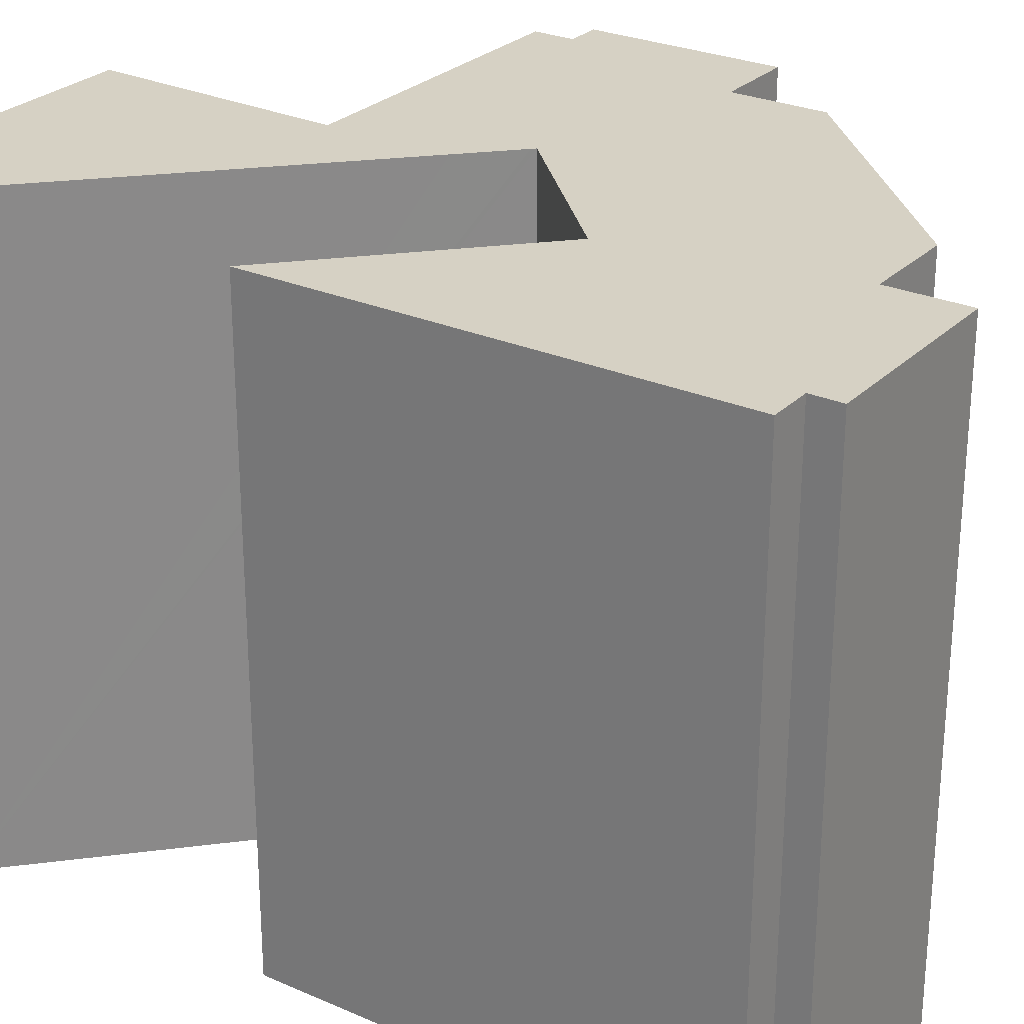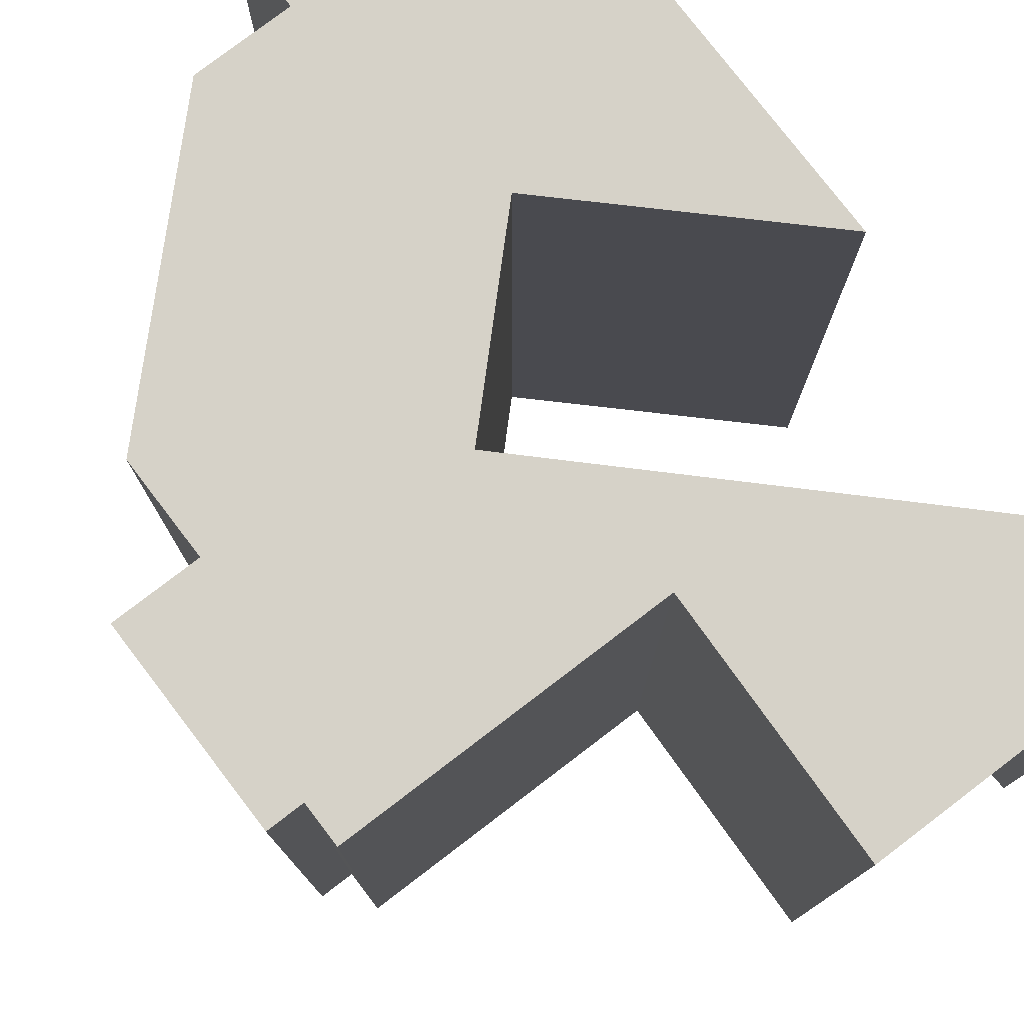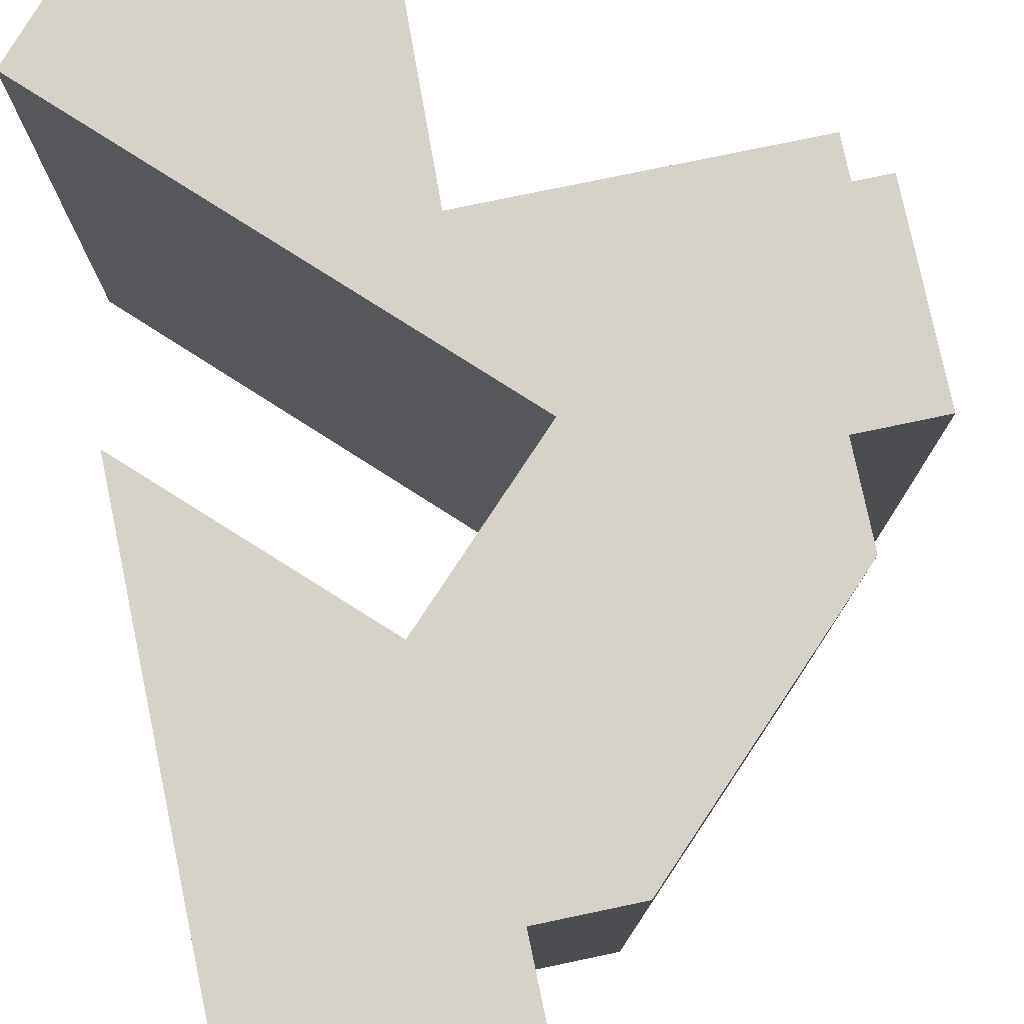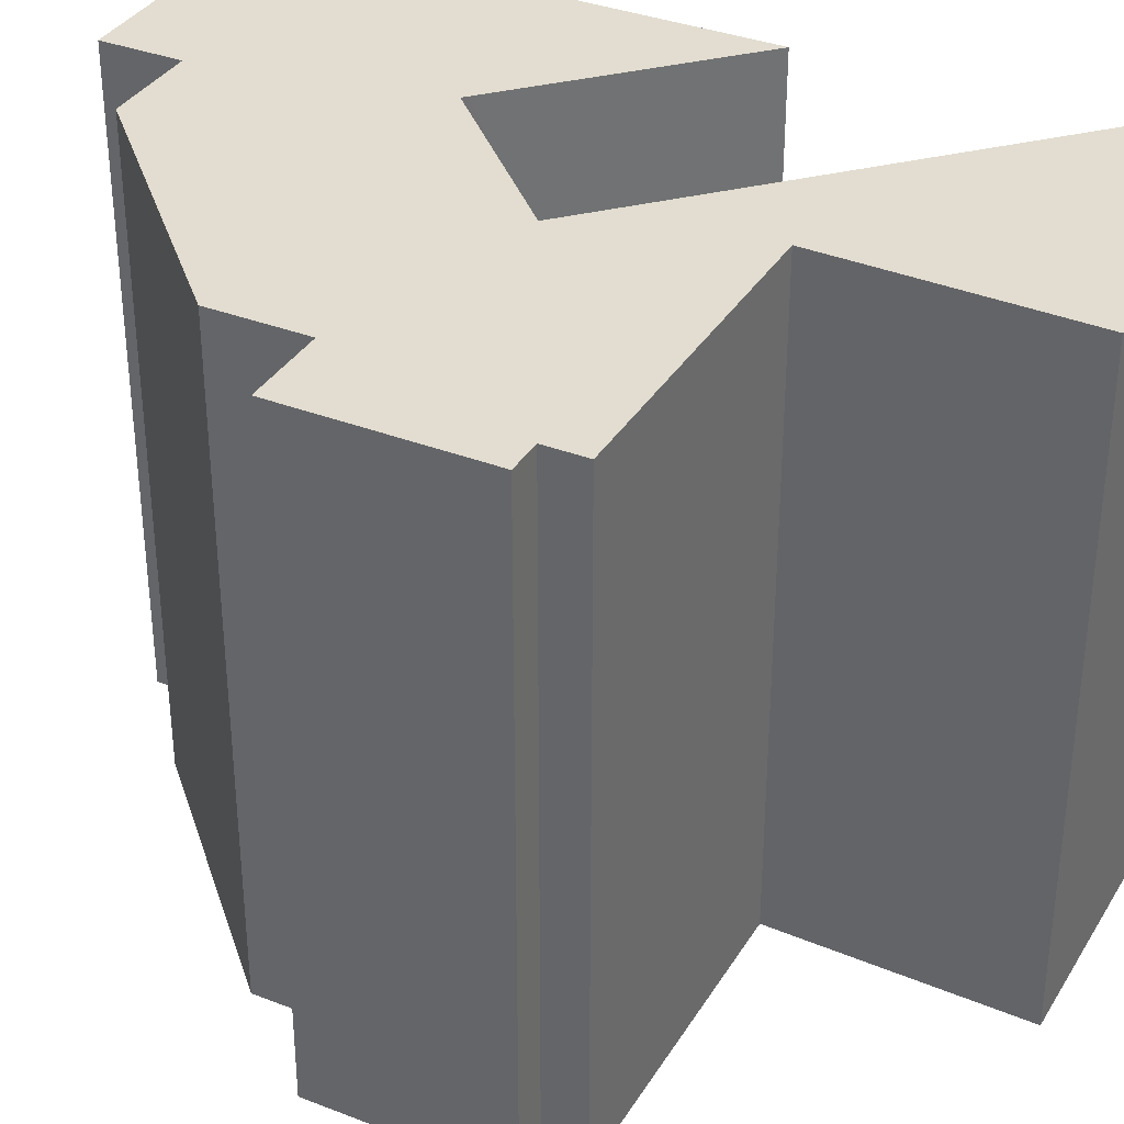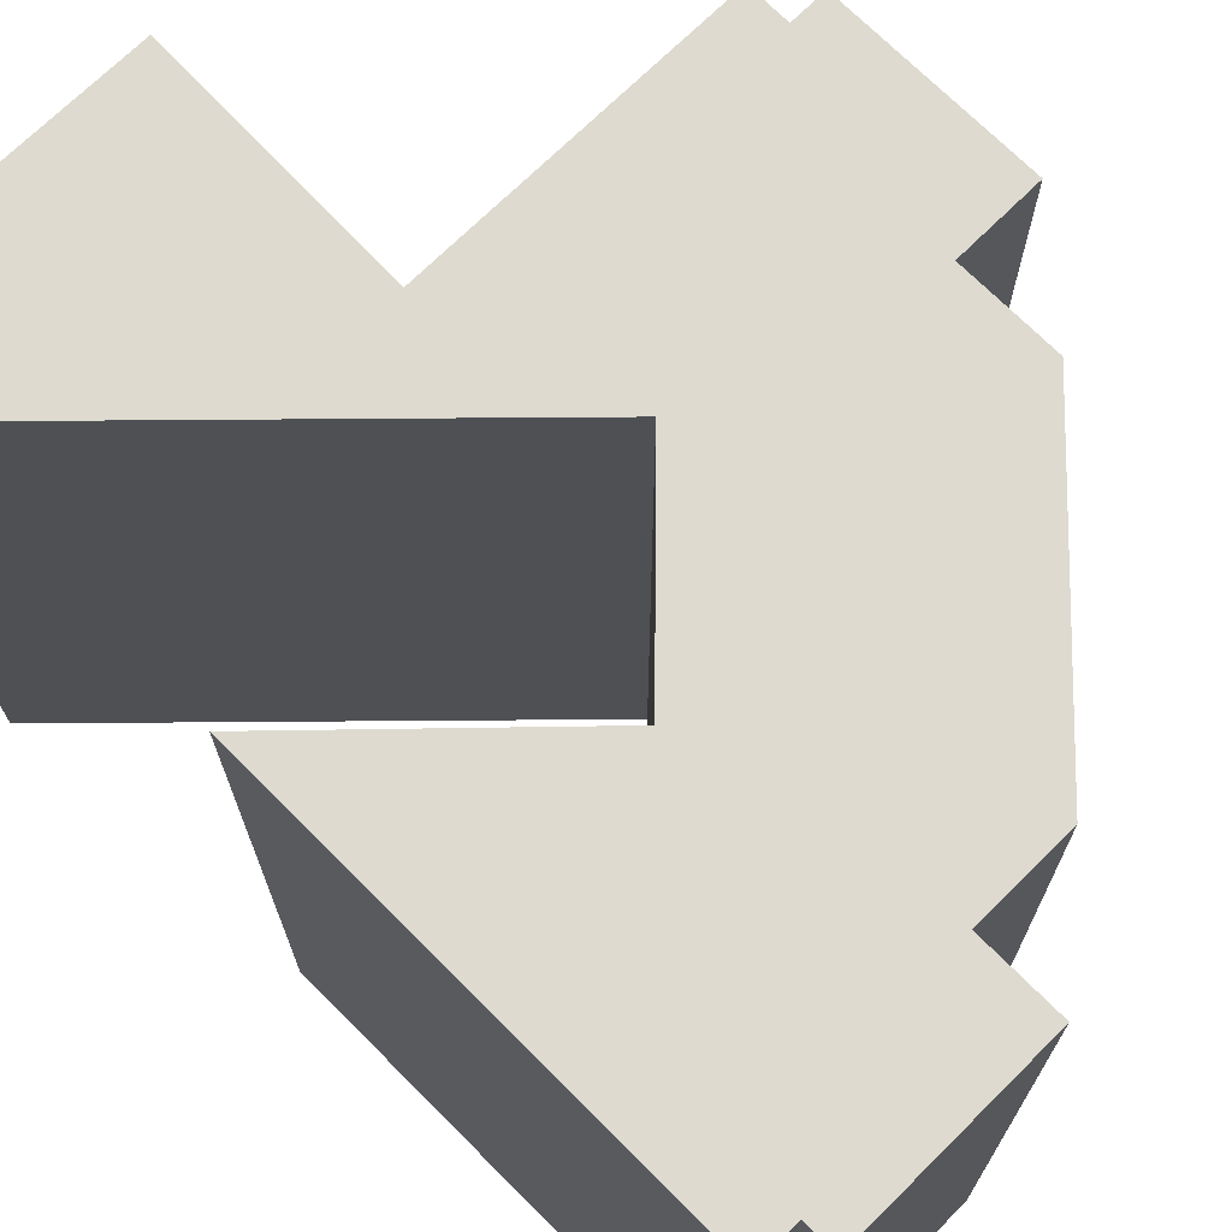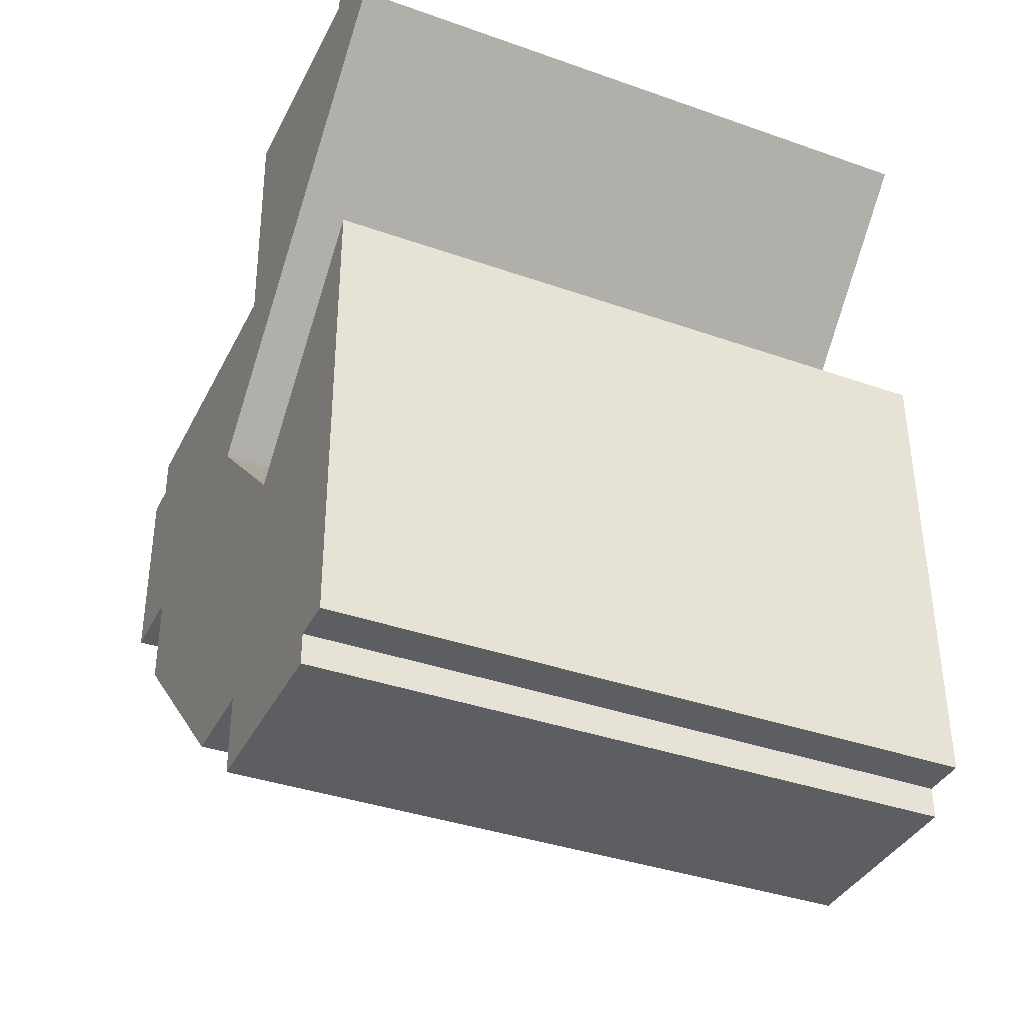
<metadata>
{"format":"obj","ext":"obj","renderer":"f3d","projection":"perspective","resolution":1024,"background":"white","views":[{"elev":27.0,"azim":123.8,"up":"+Y"},{"elev":78.2,"azim":-37.9,"up":"+Y"},{"elev":78.0,"azim":167.7,"up":"+Y"},{"elev":35.2,"azim":-63.2,"up":"+Y"},{"elev":71.0,"azim":134.7,"up":"+Y"},{"elev":-37.1,"azim":65.5,"up":"+Z"}]}
</metadata>
<code>
v  10.98 11.88 5.566
v  10.65 11.88 5.563
v  10.68 11.88 5.892
v  11.84 11.88 4.652
v  10.64 11.88 5.468
v  6.382 11.88 5.42
v  12.22 11.88 4.246
v  11.84 11.88 3.874
v  6.228 11.88 5.418
v  6.407 11.88 0.92
v  8.901 11.88 0.945
v  6.411 11.88 0.82
v  6.433 11.88 -1.512
v  2.263 11.88 0.778
v  0.64 11.88 0.761
v  0.647 11.88 0.006
v  0 11.88 7.274e-16
v  0.031 11.88 -3.595
v  5.551 11.88 -2.391
v  5.483 11.88 -2.458
v  5.555 11.88 -2.528
v  6.447 11.88 -3.398
v  1.556 11.88 -3.582
v  8.106 11.88 -5.016
v  8.184 11.88 -5.092
v  11.06 11.88 -10.13
v  7.399 11.88 -9.26
v  11.84 11.88 -10.12
v  7.411 11.88 -10.73
v  11.06 11.88 -10.7
v  11.83 11.88 -8.444
v  8.268 11.88 -5.009
v  11.78 11.88 -1.559
v  1.571 11.88 -5.322
v  2.169 11.88 -5.899
v  4.736 11.88 -8.372
v  5.673 11.88 -9.275
v  6.49 11.88 -9.268
v  11.78 9.546e-17 -1.559
v  11.84 6.199e-16 -10.12
v  11.83 5.17e-16 -8.444
v  11.06 6.203e-16 -10.13
v  11.06 6.552e-16 -10.7
v  7.411 6.571e-16 -10.73
v  7.399 5.67e-16 -9.26
v  5.673 5.679e-16 -9.275
v  6.49 5.675e-16 -9.268
v  1.556 2.193e-16 -3.582
v  0.031 2.201e-16 -3.595
v  12.22 -2.6e-16 4.246
v  5.551 1.464e-16 -2.391
v  5.483 1.505e-16 -2.458
v  8.901 -5.786e-17 0.945
v  11.84 -2.372e-16 3.874
v  6.433 9.258e-17 -1.512
v  1.571 3.259e-16 -5.322
v  0 0 0
v  0.647 -3.674e-19 0.006
v  0.64 -4.66e-17 0.761
v  6.411 -5.021e-17 0.82
v  6.228 -3.318e-16 5.418
v  6.407 -5.633e-17 0.92
v  10.64 -3.348e-16 5.468
v  10.68 -3.608e-16 5.892
v  10.65 -3.406e-16 5.563
v  4.736 5.126e-16 -8.372
v  2.169 3.612e-16 -5.899
v  2.263 -4.764e-17 0.778
v  6.382 -3.319e-16 5.42
v  10.98 -3.408e-16 5.566
v  11.84 -2.849e-16 4.652
v  8.106 3.071e-16 -5.016
v  8.184 3.118e-16 -5.092
v  6.447 2.081e-16 -3.398
v  5.555 1.548e-16 -2.528
v  8.268 3.067e-16 -5.009
g defaultobject
f 1 2 3
f 2 1 4
f 2 4 5
f 5 4 6
f 6 4 7
f 6 7 8
f 6 8 9
f 9 8 10
f 10 8 11
f 10 11 12
f 12 11 13
f 12 13 14
f 14 13 15
f 15 13 16
f 16 13 17
f 17 13 18
f 18 13 19
f 18 19 20
f 18 20 21
f 18 21 22
f 18 22 23
f 23 22 24
f 23 24 25
f 26 27 28
f 27 26 29
f 29 26 30
f 31 32 33
f 32 31 25
f 25 31 23
f 23 31 34
f 34 31 35
f 35 31 36
f 36 31 28
f 36 28 27
f 36 27 37
f 37 27 38
f 39 31 33
f 31 39 28
f 28 39 40
f 40 39 41
f 42 30 26
f 30 42 43
f 40 26 28
f 26 40 42
f 43 29 30
f 29 43 44
f 45 38 27
f 38 45 37
f 37 45 46
f 46 45 47
f 48 18 23
f 18 48 49
f 50 8 7
f 8 50 11
f 11 50 13
f 13 50 19
f 19 50 20
f 20 50 51
f 20 51 52
f 51 50 53
f 53 50 54
f 51 53 55
f 44 27 29
f 27 44 45
f 56 23 34
f 23 56 48
f 49 17 18
f 17 49 57
f 58 15 16
f 15 58 59
f 60 10 12
f 10 60 9
f 9 60 61
f 61 60 62
f 63 2 5
f 2 63 3
f 3 63 64
f 64 63 65
f 46 36 37
f 36 46 35
f 35 46 34
f 34 46 66
f 34 66 67
f 34 67 56
f 57 16 17
f 16 57 58
f 59 14 15
f 14 59 12
f 12 59 60
f 60 59 68
f 61 6 9
f 6 61 5
f 5 61 63
f 63 61 69
f 64 1 3
f 1 64 4
f 4 64 7
f 7 64 70
f 7 70 71
f 7 71 50
f 52 21 20
f 21 52 22
f 22 52 24
f 24 52 25
f 25 52 72
f 25 72 73
f 72 52 74
f 74 52 75
f 32 39 33
f 39 32 25
f 39 25 76
f 76 25 73
f 43 45 44
f 39 76 41
f 73 41 76
f 48 41 73
f 56 41 48
f 40 41 56
f 67 40 56
f 66 40 67
f 42 40 66
f 45 42 66
f 43 42 45
f 47 45 66
f 46 47 66
f 64 65 70
f 71 70 65
f 63 71 65
f 69 71 63
f 50 71 69
f 54 50 69
f 53 54 69
f 61 53 69
f 62 53 61
f 60 53 62
f 55 53 60
f 68 55 60
f 59 55 68
f 51 55 59
f 58 51 59
f 57 51 58
f 49 51 57
f 52 51 49
f 75 52 49
f 74 75 49
f 48 74 49
f 72 74 48
f 73 72 48

</code>
